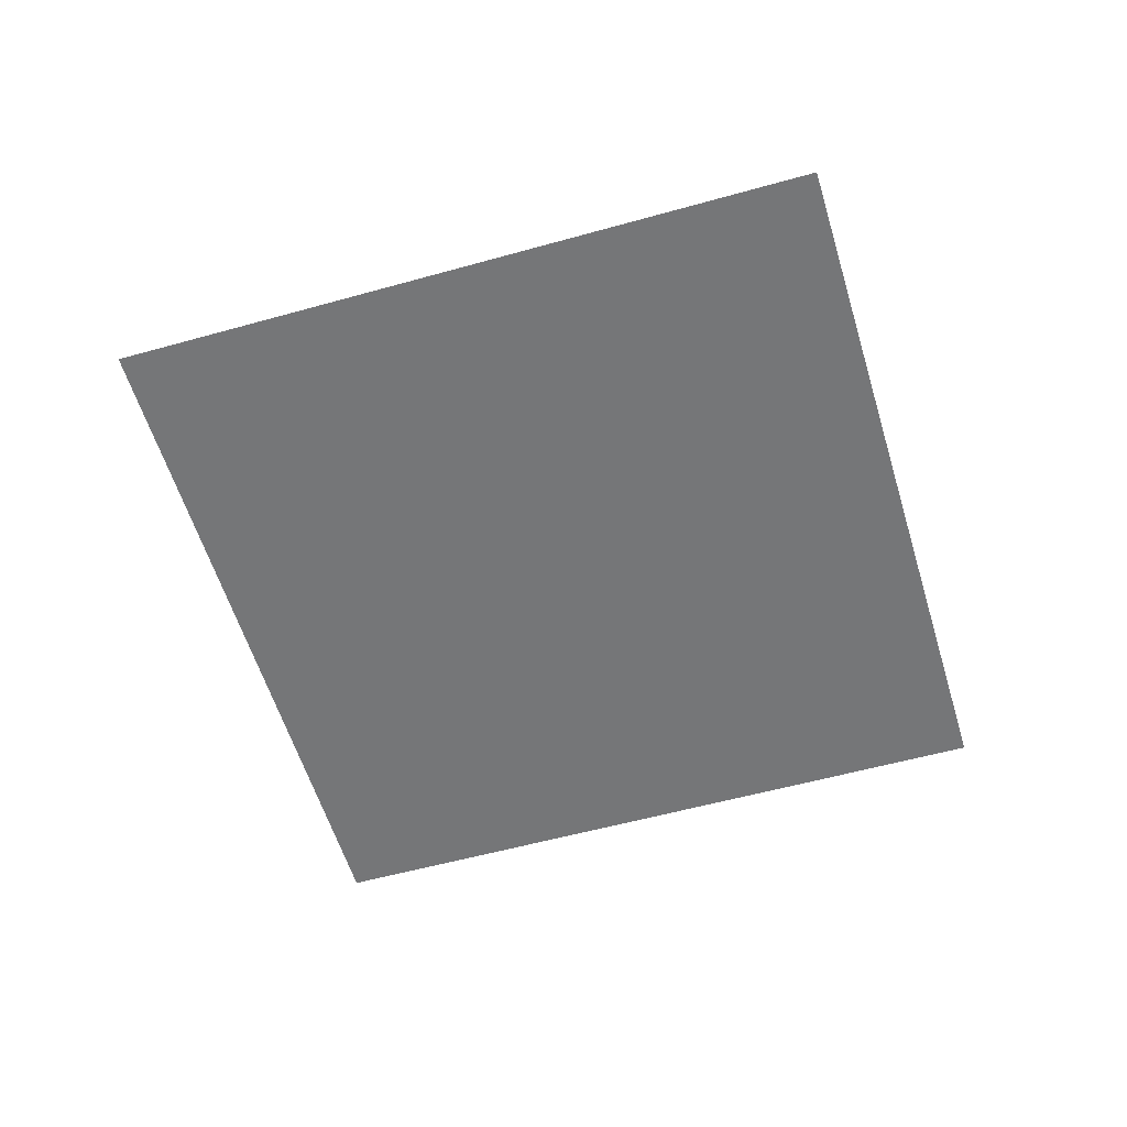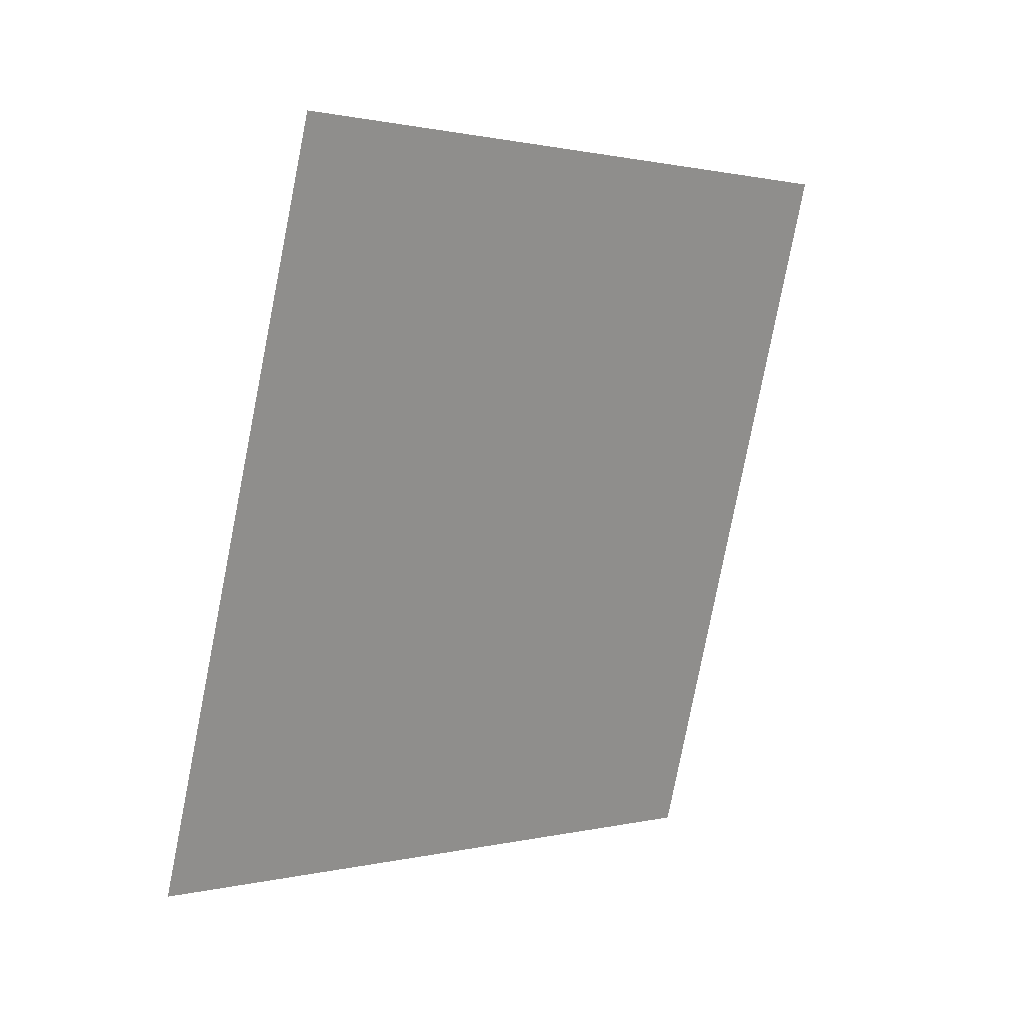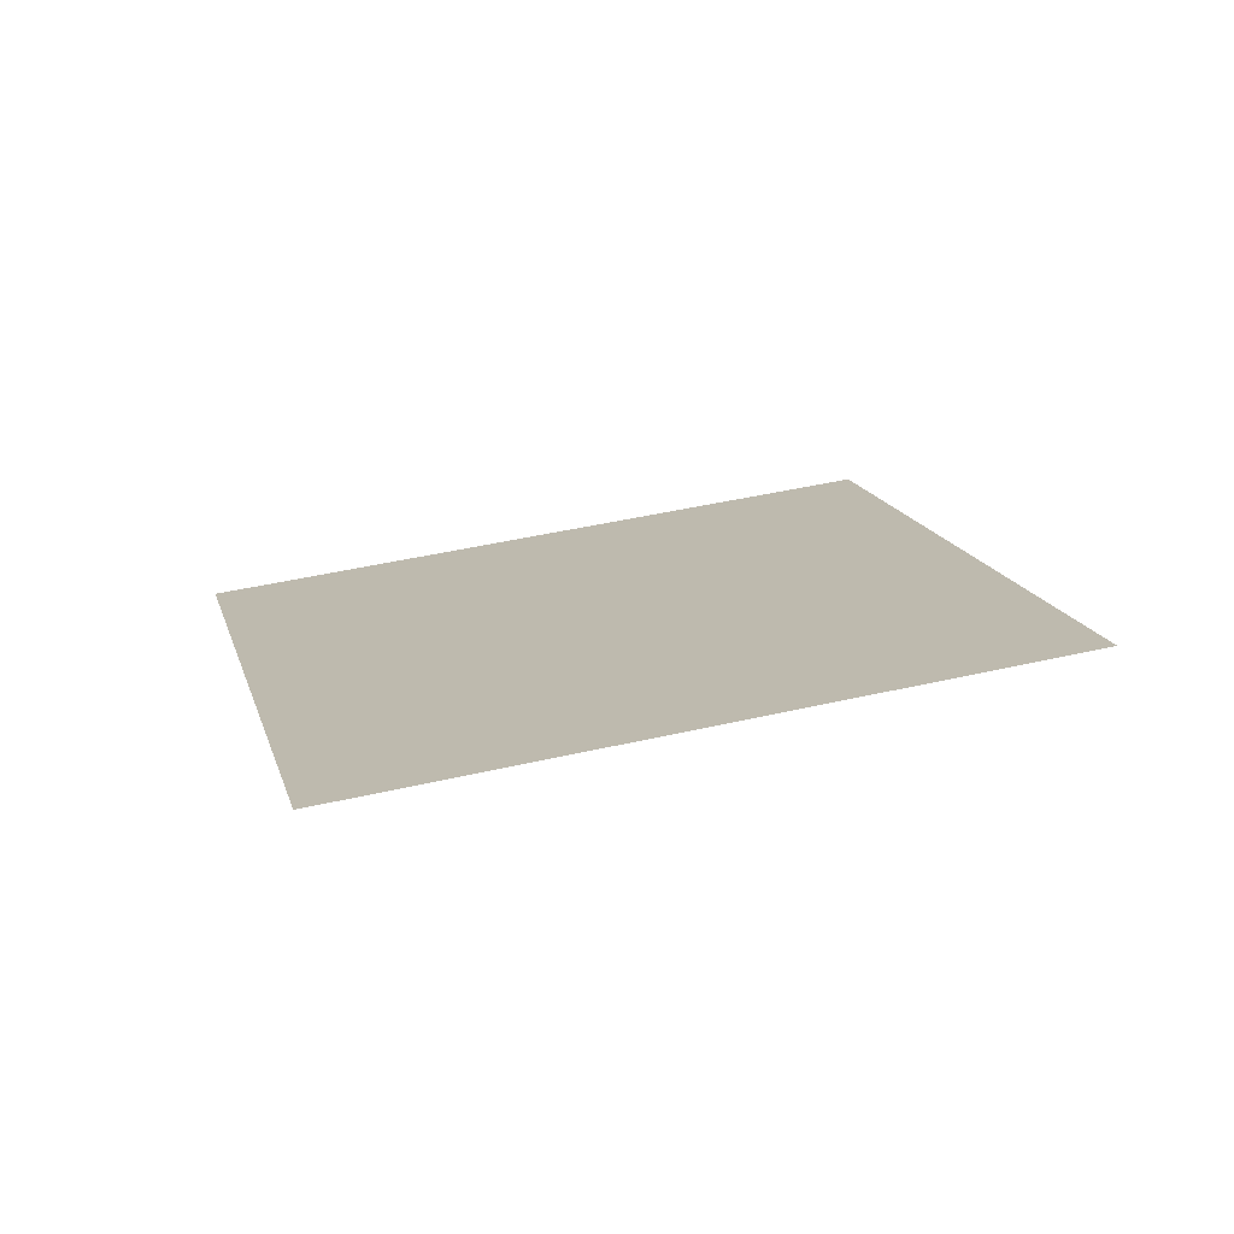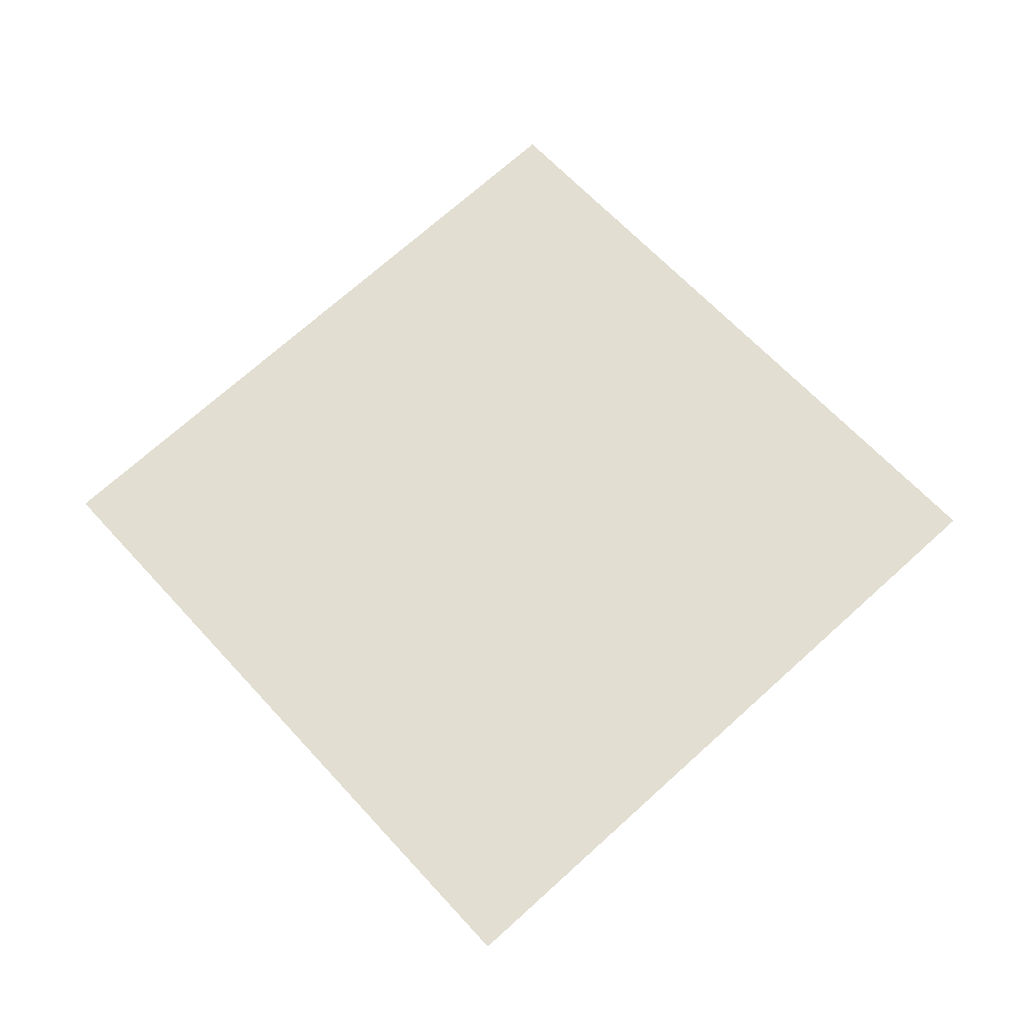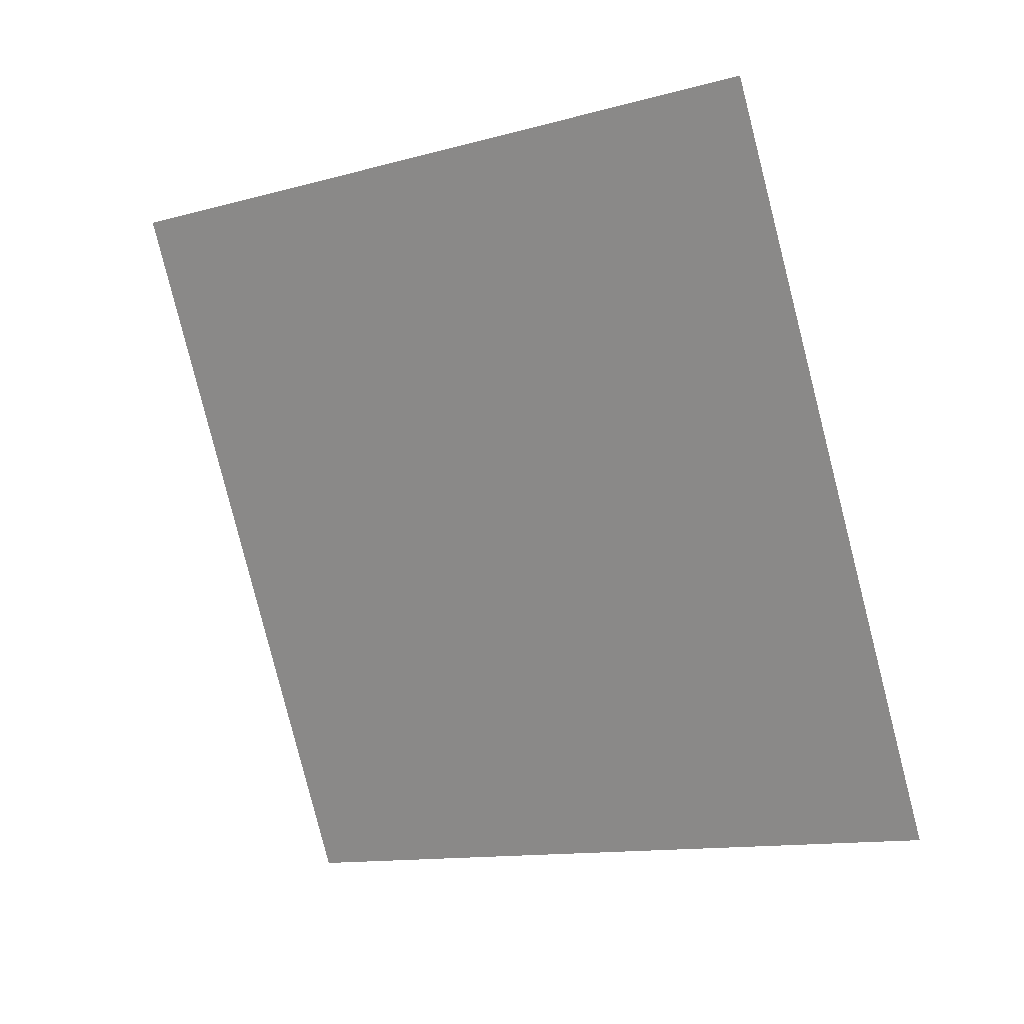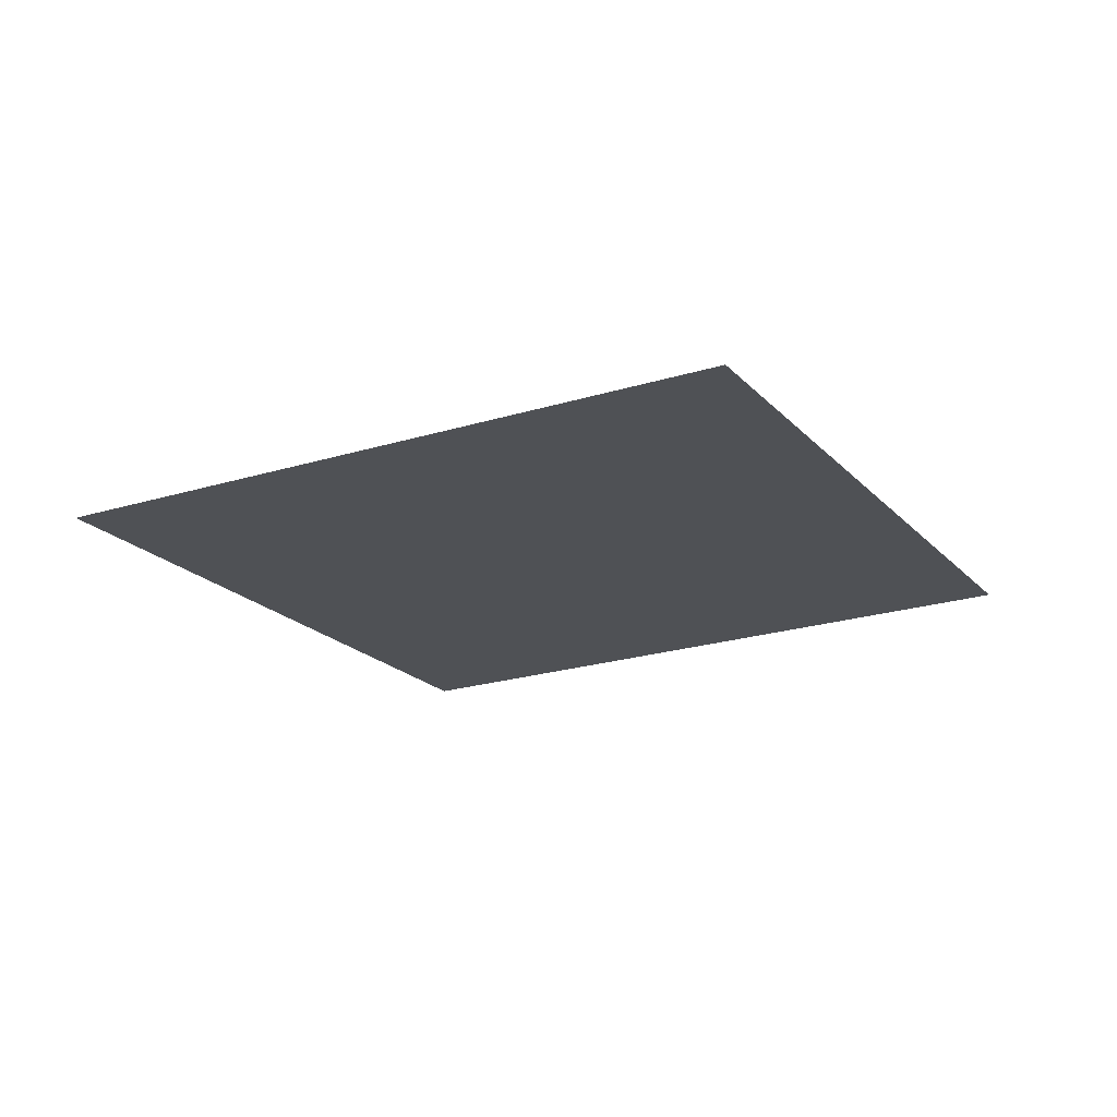
<metadata>
{"format":"obj","ext":"obj","renderer":"f3d","projection":"perspective","resolution":1024,"background":"white","views":[{"elev":-65.4,"azim":90.1,"up":"+Z"},{"elev":23.5,"azim":-36.7,"up":"+Y"},{"elev":11.8,"azim":150.0,"up":"+Z"},{"elev":58.5,"azim":121.7,"up":"+Z"},{"elev":17.7,"azim":-138.7,"up":"+Y"},{"elev":-28.4,"azim":102.0,"up":"+Z"}]}
</metadata>
<code>
g BushLeaves13
v 0.24 0.1317 -0.03757
v 0.1307 -0.2429 -0.0165
v -0.24 -0.1317 0.03757
v -0.1307 0.2429 0.0165
g BushLeaves13_0
f 3 2 1
f 4 3 1

</code>
